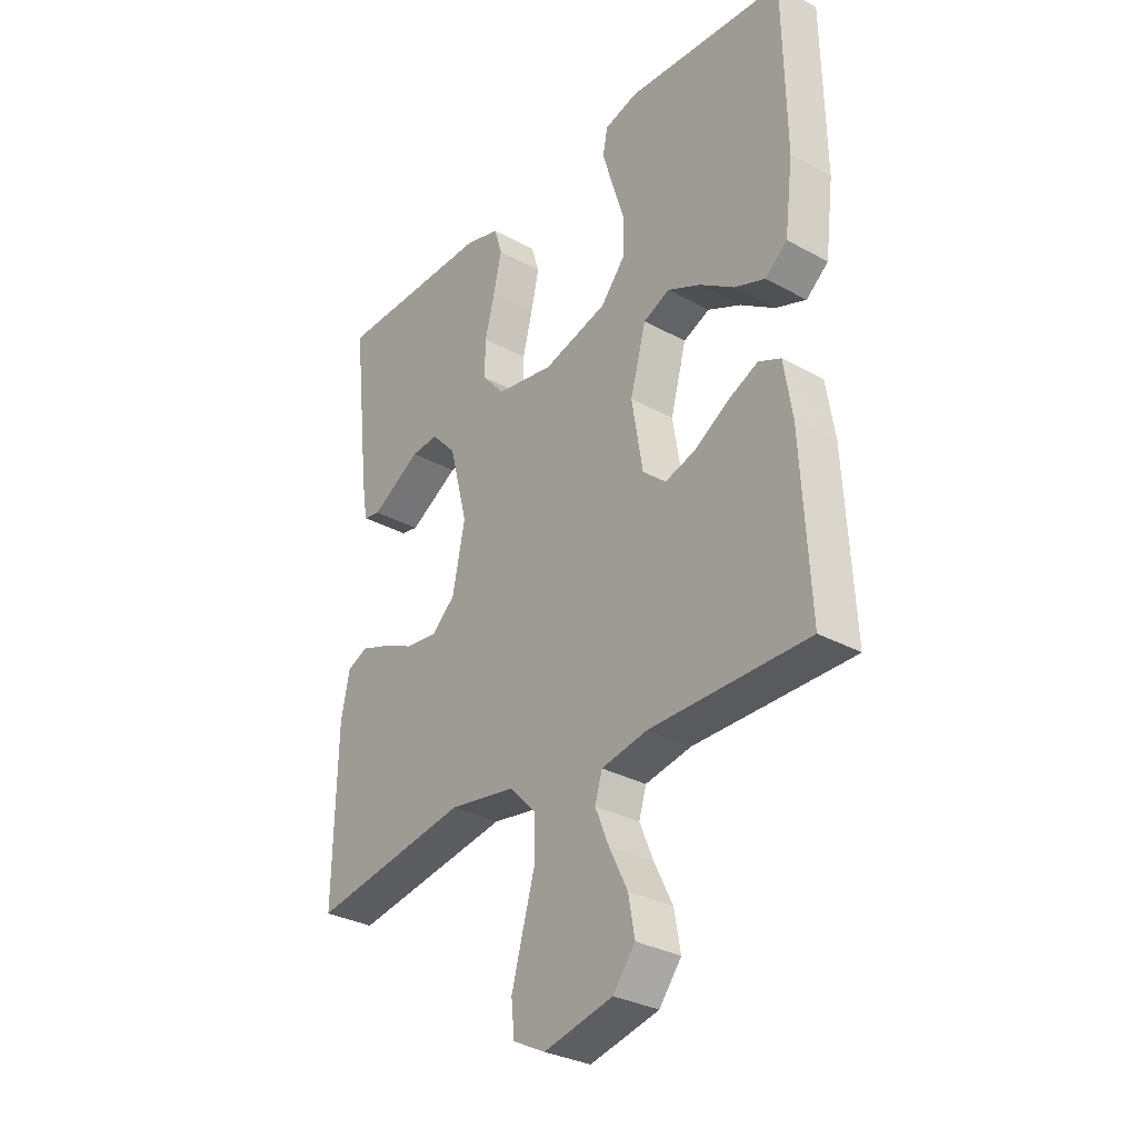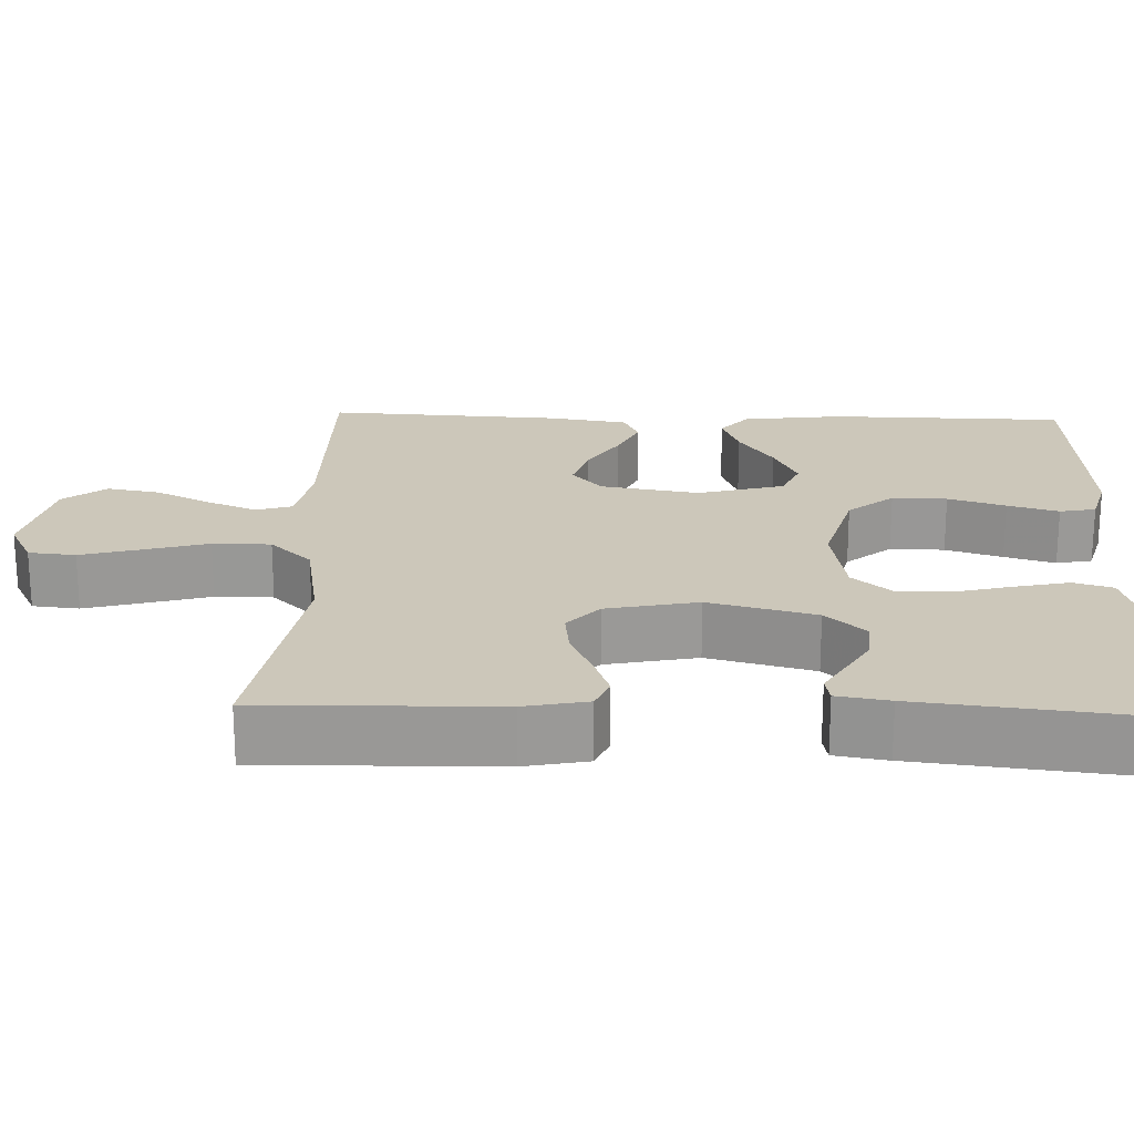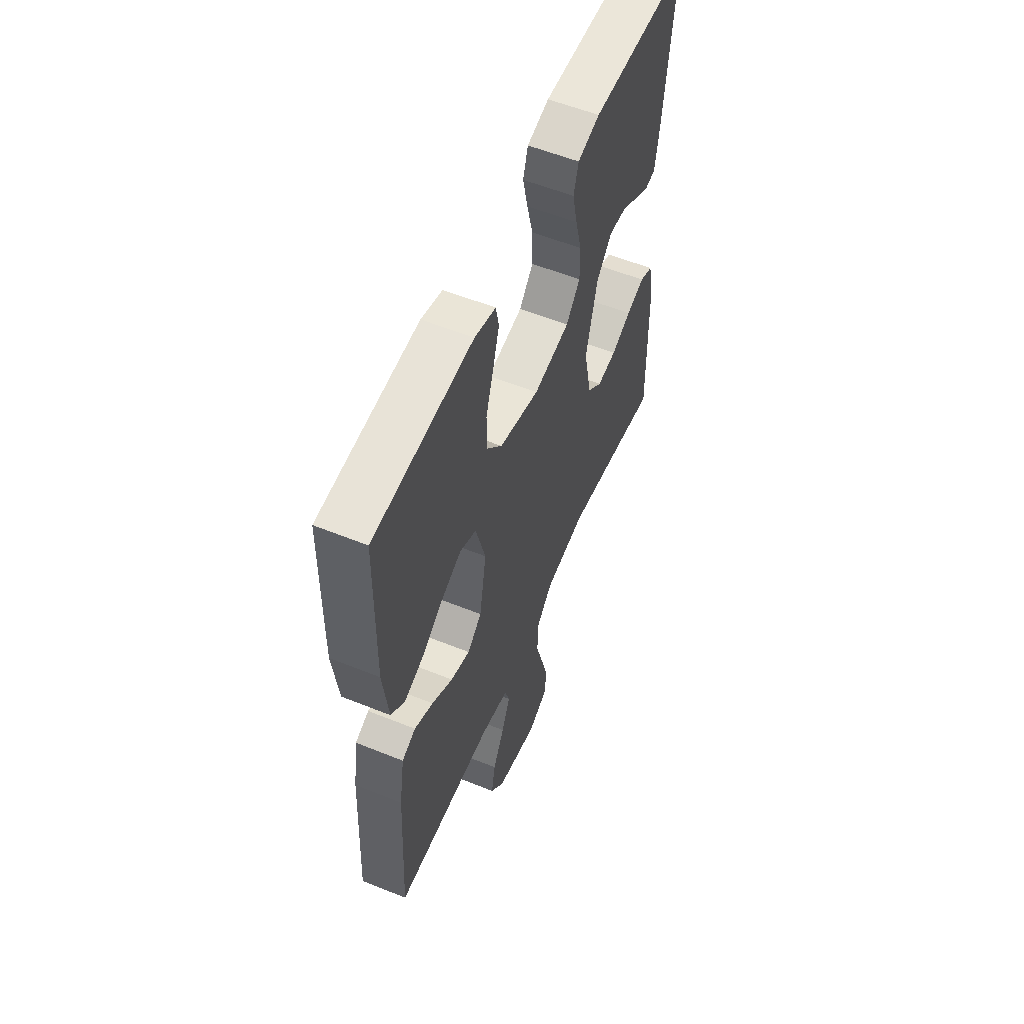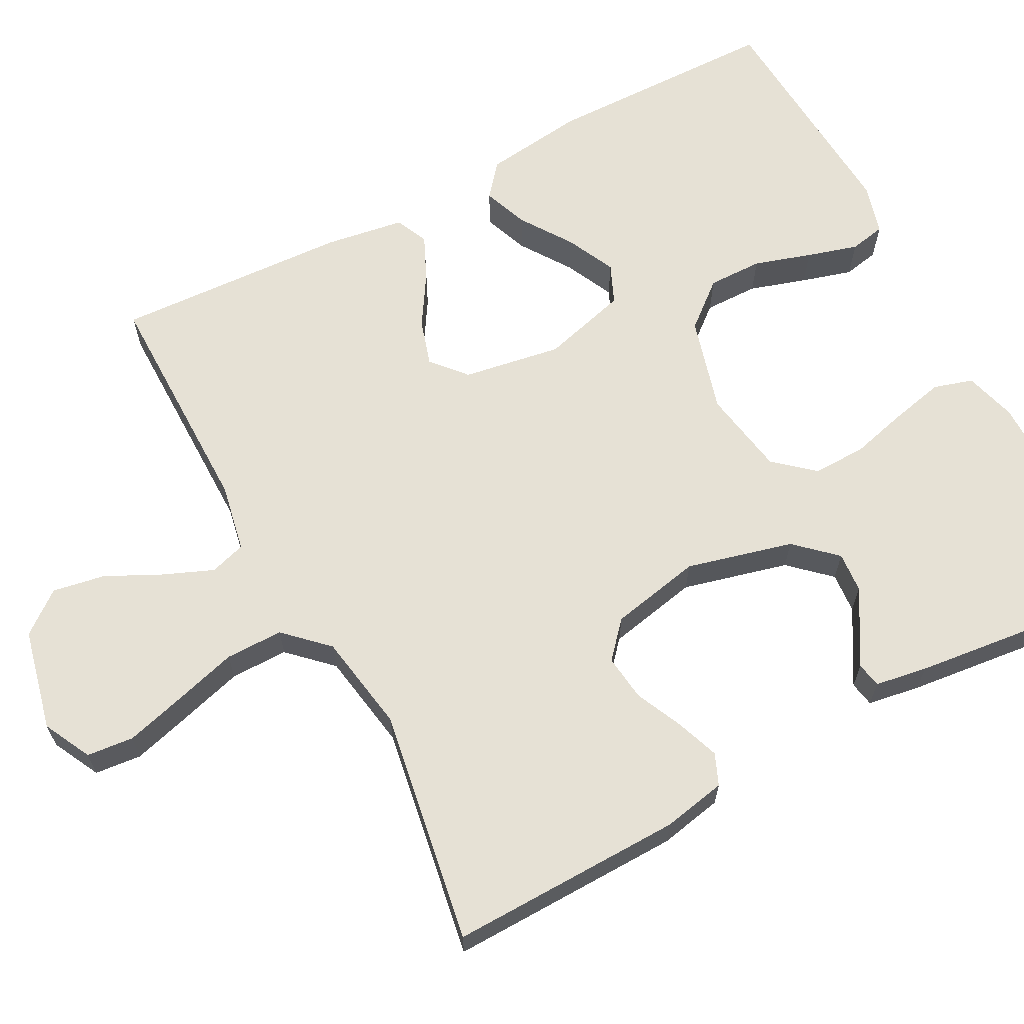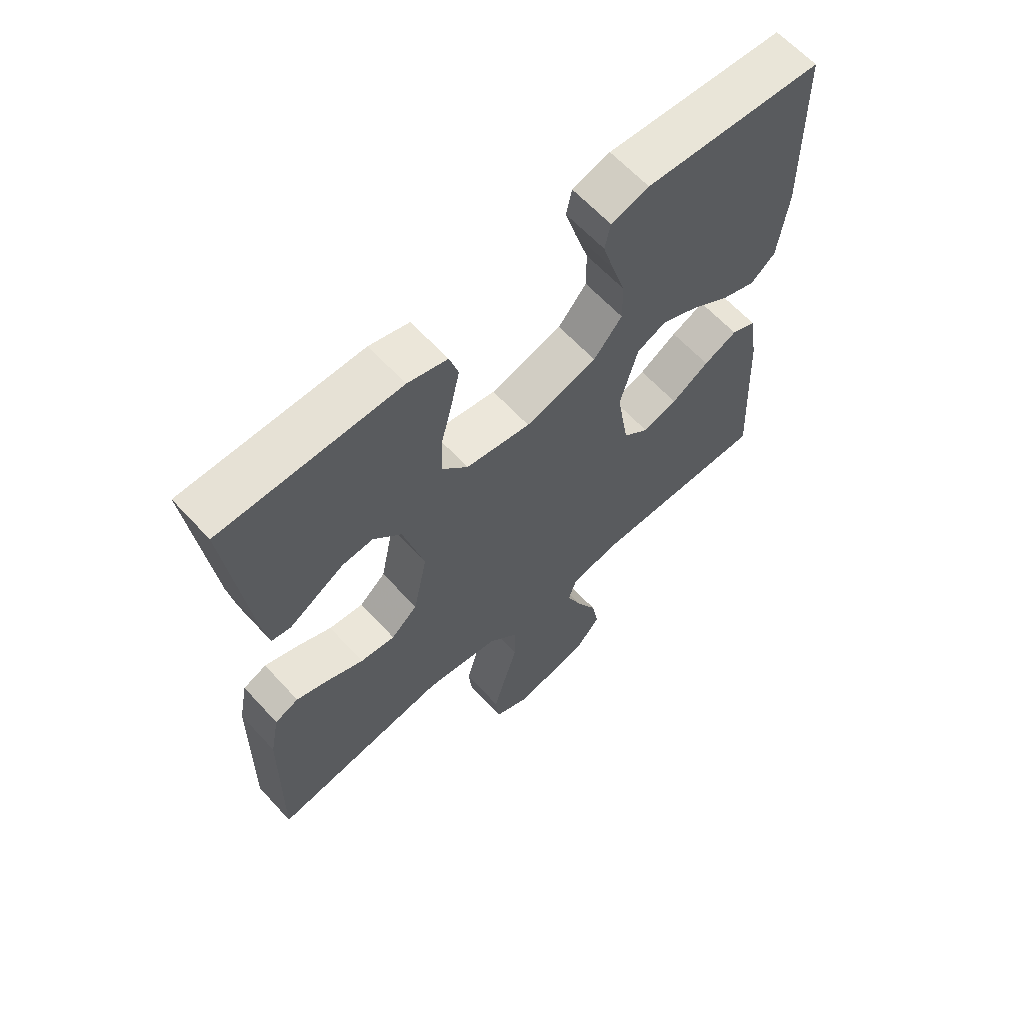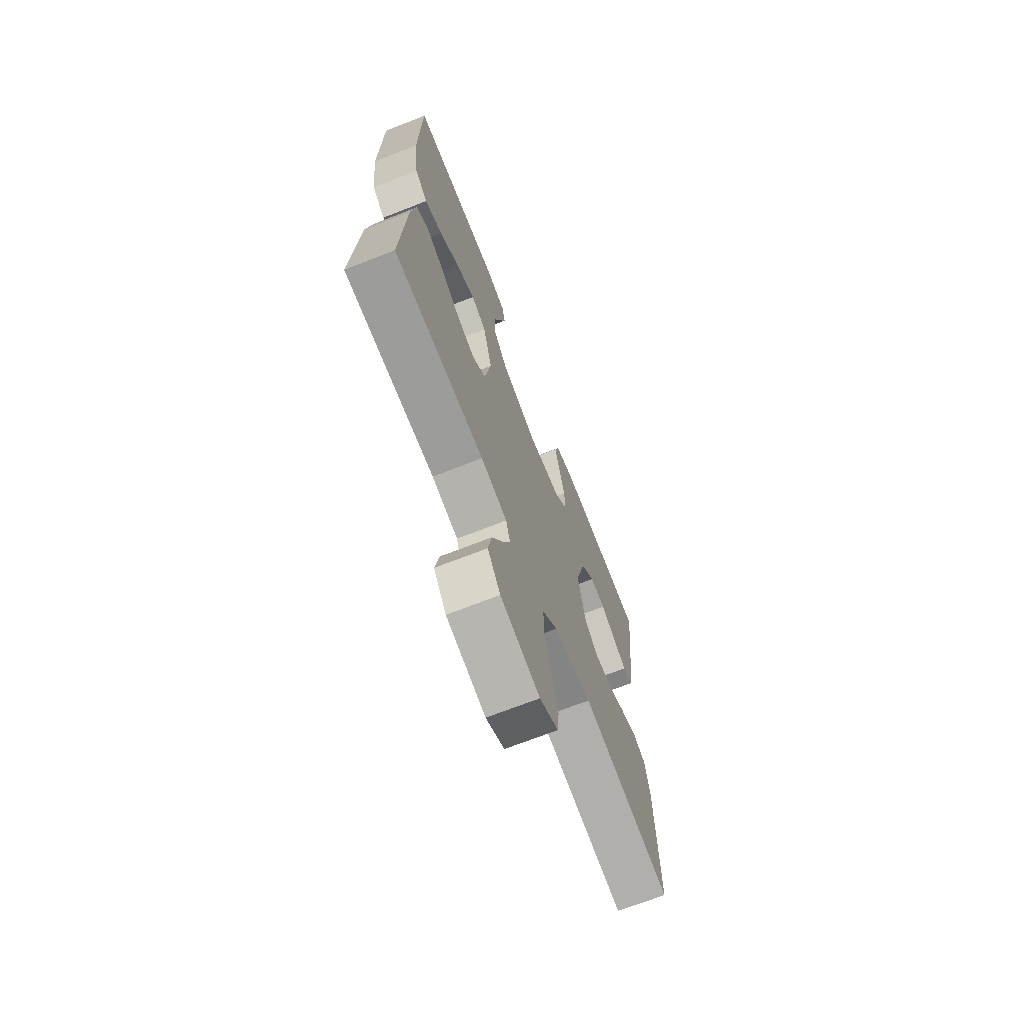
<metadata>
{"format":"obj","ext":"obj","renderer":"f3d","projection":"perspective","resolution":1024,"background":"white","views":[{"elev":-31.3,"azim":52.0,"up":"+Z"},{"elev":21.3,"azim":-88.1,"up":"+Y"},{"elev":57.2,"azim":112.8,"up":"+Z"},{"elev":64.8,"azim":-118.0,"up":"+Y"},{"elev":63.5,"azim":-42.6,"up":"+Z"},{"elev":-70.1,"azim":111.4,"up":"+Z"}]}
</metadata>
<code>
v 0.5 0.07 0.5
v 0.505 0.07 0.2
v 0.489 0.07 0.071
v 0.447 0.07 0.036
v 0.389 0.07 0.058
v 0.324 0.07 0.102
v 0.261 0.07 0.132
v 0.211 0.07 0.11
v 0.181 0.07 0
v 0.202 0.07 -0.126
v 0.246 0.07 -0.164
v 0.305 0.07 -0.146
v 0.369 0.07 -0.106
v 0.426 0.07 -0.08
v 0.468 0.07 -0.099
v 0.484 0.07 -0.2
v 0.5 0.07 -0.5
v 0.2 0.07 -0.499
v 0.113 0.07 -0.516
v 0.099 0.07 -0.562
v 0.125 0.07 -0.625
v 0.16 0.07 -0.696
v 0.172 0.07 -0.763
v 0.13 0.07 -0.817
v 0 0.07 -0.847
v -0.061 0.07 -0.816
v -0.067 0.07 -0.756
v -0.046 0.07 -0.679
v -0.023 0.07 -0.598
v -0.023 0.07 -0.524
v -0.074 0.07 -0.471
v -0.2 0.07 -0.45
v -0.5 0.07 -0.5
v -0.494 0.07 -0.2
v -0.478 0.07 -0.119
v -0.438 0.07 -0.102
v -0.383 0.07 -0.122
v -0.322 0.07 -0.15
v -0.263 0.07 -0.157
v -0.218 0.07 -0.117
v -0.194 0.07 0
v -0.229 0.07 0.136
v -0.276 0.07 0.187
v -0.328 0.07 0.183
v -0.379 0.07 0.153
v -0.423 0.07 0.127
v -0.455 0.07 0.133
v -0.466 0.07 0.2
v -0.5 0.07 0.5
v -0.2 0.07 0.504
v -0.133 0.07 0.485
v -0.118 0.07 0.435
v -0.133 0.07 0.367
v -0.152 0.07 0.293
v -0.153 0.07 0.225
v -0.11 0.07 0.175
v 0 0.07 0.156
v 0.122 0.07 0.19
v 0.17 0.07 0.248
v 0.169 0.07 0.318
v 0.146 0.07 0.391
v 0.127 0.07 0.456
v 0.136 0.07 0.502
v 0.2 0.07 0.52
v 0.5 0 0.5
v 0.505 0 0.2
v 0.489 0 0.071
v 0.447 0 0.036
v 0.389 0 0.058
v 0.324 0 0.102
v 0.261 0 0.132
v 0.211 0 0.11
v 0.181 0 0
v 0.202 0 -0.126
v 0.246 0 -0.164
v 0.305 0 -0.146
v 0.369 0 -0.106
v 0.426 0 -0.08
v 0.468 0 -0.099
v 0.484 0 -0.2
v 0.5 0 -0.5
v 0.2 0 -0.499
v 0.113 0 -0.516
v 0.099 0 -0.562
v 0.125 0 -0.625
v 0.16 0 -0.696
v 0.172 0 -0.763
v 0.13 0 -0.817
v 0 0 -0.847
v -0.061 0 -0.816
v -0.067 0 -0.756
v -0.046 0 -0.679
v -0.023 0 -0.598
v -0.023 0 -0.524
v -0.074 0 -0.471
v -0.2 0 -0.45
v -0.5 0 -0.5
v -0.494 0 -0.2
v -0.478 0 -0.119
v -0.438 0 -0.102
v -0.383 0 -0.122
v -0.322 0 -0.15
v -0.263 0 -0.157
v -0.218 0 -0.117
v -0.194 0 0
v -0.229 0 0.136
v -0.276 0 0.187
v -0.328 0 0.183
v -0.379 0 0.153
v -0.423 0 0.127
v -0.455 0 0.133
v -0.466 0 0.2
v -0.5 0 0.5
v -0.2 0 0.504
v -0.133 0 0.485
v -0.118 0 0.435
v -0.133 0 0.367
v -0.152 0 0.293
v -0.153 0 0.225
v -0.11 0 0.175
v 0 0 0.156
v 0.122 0 0.19
v 0.17 0 0.248
v 0.169 0 0.318
v 0.146 0 0.391
v 0.127 0 0.456
v 0.136 0 0.502
v 0.2 0 0.52
f 4 5 6
f 3 4 6
f 2 3 6
f 1 2 6
f 64 1 6
f 63 64 6
f 62 63 6
f 61 62 6
f 60 61 6
f 59 60 6 7
f 58 59 7 8
f 57 58 8 9
f 56 57 9 10
f 52 53 54
f 51 52 54
f 50 51 54
f 49 50 54
f 48 49 54
f 47 48 54
f 46 47 54
f 45 46 54
f 44 45 54
f 43 44 54 55
f 42 43 55 56
f 36 37 38
f 35 36 38
f 34 35 38
f 33 34 38
f 32 33 38
f 31 32 38 39
f 30 31 39 40
f 27 28 29
f 26 27 29
f 25 26 29
f 24 25 29
f 23 24 29
f 22 23 29
f 21 22 29
f 20 21 29 30
f 30 40 41
f 20 30 41
f 19 20 41
f 16 17 18
f 15 16 18
f 14 15 18
f 13 14 18
f 12 13 18
f 11 12 18 19
f 42 56 10
f 41 42 10
f 19 41 10
f 10 11 19
f 70 69 68
f 70 68 67
f 70 67 66
f 70 66 65
f 70 65 128
f 70 128 127
f 70 127 126
f 70 126 125
f 70 125 124
f 71 70 124 123
f 72 71 123 122
f 73 72 122 121
f 74 73 121 120
f 118 117 116
f 118 116 115
f 118 115 114
f 118 114 113
f 118 113 112
f 118 112 111
f 118 111 110
f 118 110 109
f 118 109 108
f 119 118 108 107
f 120 119 107 106
f 102 101 100
f 102 100 99
f 102 99 98
f 102 98 97
f 102 97 96
f 103 102 96 95
f 104 103 95 94
f 93 92 91
f 93 91 90
f 93 90 89
f 93 89 88
f 93 88 87
f 93 87 86
f 93 86 85
f 94 93 85 84
f 105 104 94
f 105 94 84
f 105 84 83
f 82 81 80
f 82 80 79
f 82 79 78
f 82 78 77
f 82 77 76
f 83 82 76 75
f 74 120 106
f 74 106 105
f 74 105 83
f 83 75 74
f 1 65 66 2
f 2 66 67 3
f 3 67 68 4
f 4 68 69 5
f 5 69 70 6
f 6 70 71 7
f 7 71 72 8
f 8 72 73 9
f 9 73 74 10
f 10 74 75 11
f 11 75 76 12
f 12 76 77 13
f 13 77 78 14
f 14 78 79 15
f 15 79 80 16
f 16 80 81 17
f 17 81 82 18
f 18 82 83 19
f 19 83 84 20
f 20 84 85 21
f 21 85 86 22
f 22 86 87 23
f 23 87 88 24
f 24 88 89 25
f 25 89 90 26
f 26 90 91 27
f 27 91 92 28
f 28 92 93 29
f 29 93 94 30
f 30 94 95 31
f 31 95 96 32
f 32 96 97 33
f 33 97 98 34
f 34 98 99 35
f 35 99 100 36
f 36 100 101 37
f 37 101 102 38
f 38 102 103 39
f 39 103 104 40
f 40 104 105 41
f 41 105 106 42
f 42 106 107 43
f 43 107 108 44
f 44 108 109 45
f 45 109 110 46
f 46 110 111 47
f 47 111 112 48
f 48 112 113 49
f 49 113 114 50
f 50 114 115 51
f 51 115 116 52
f 52 116 117 53
f 53 117 118 54
f 54 118 119 55
f 55 119 120 56
f 56 120 121 57
f 57 121 122 58
f 58 122 123 59
f 59 123 124 60
f 60 124 125 61
f 61 125 126 62
f 62 126 127 63
f 63 127 128 64
f 64 128 65 1

</code>
